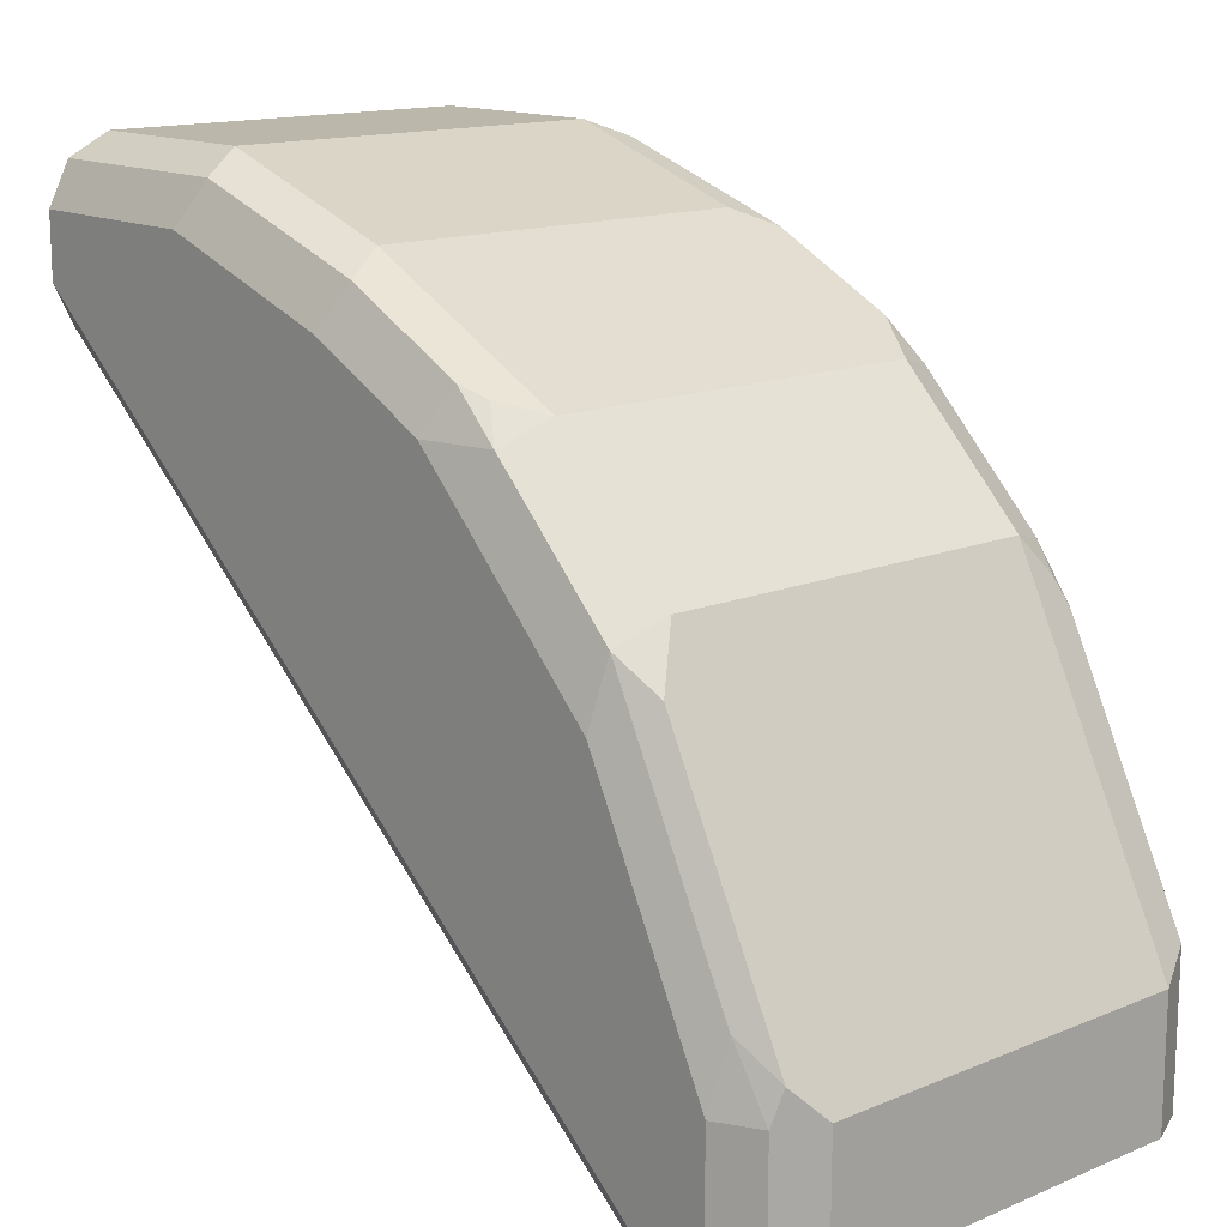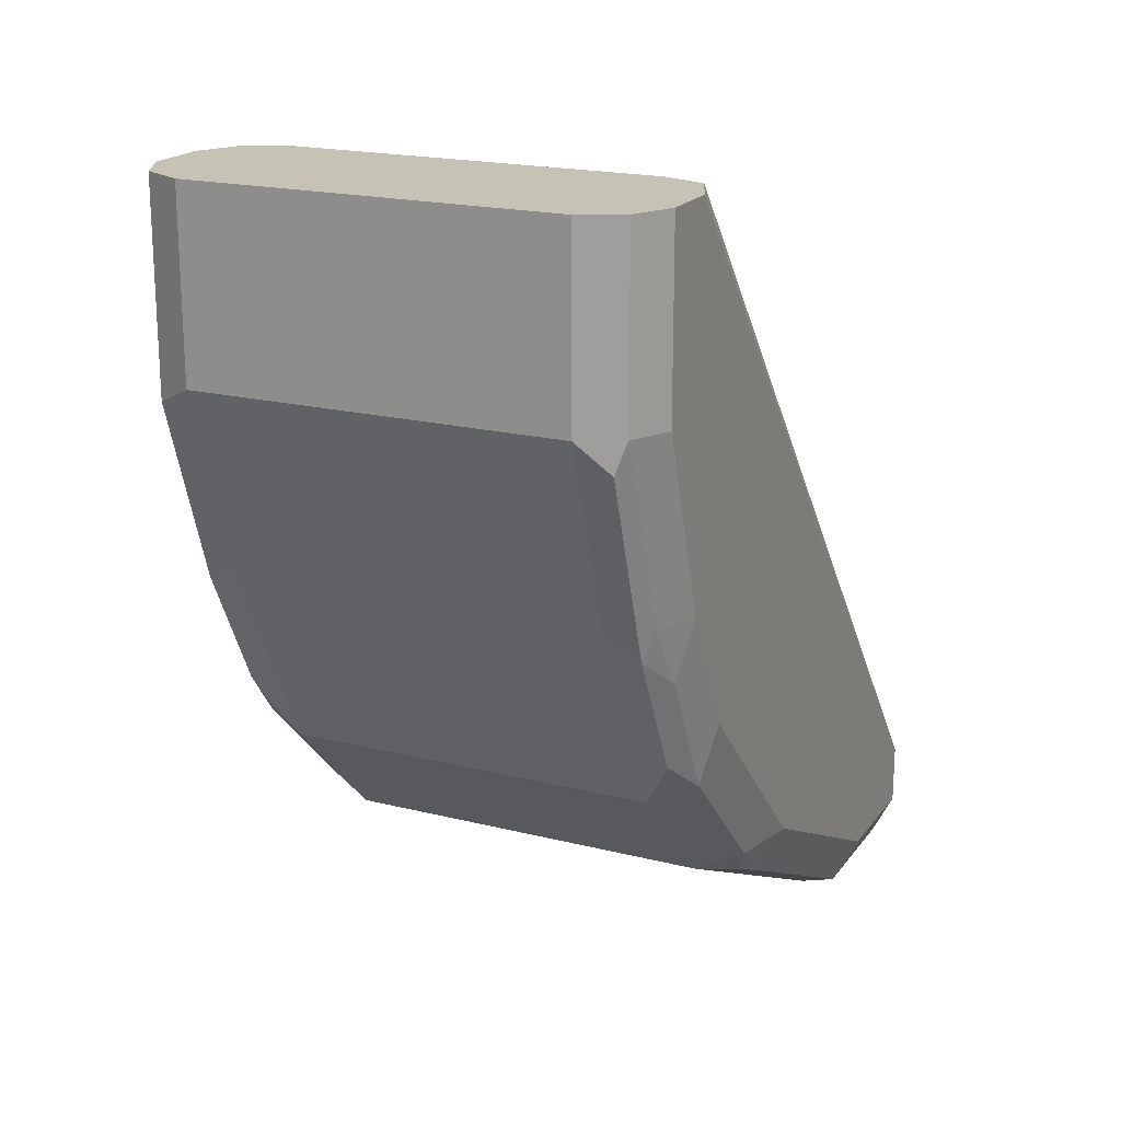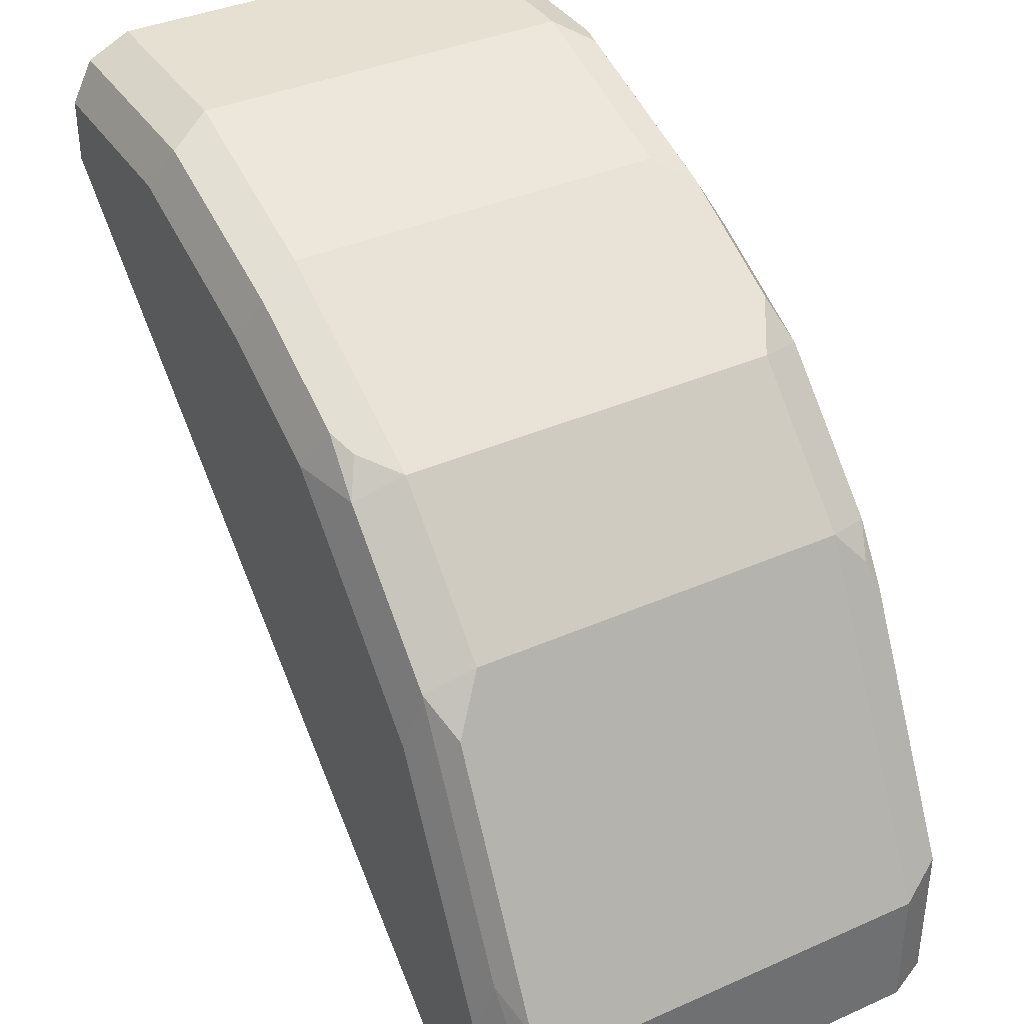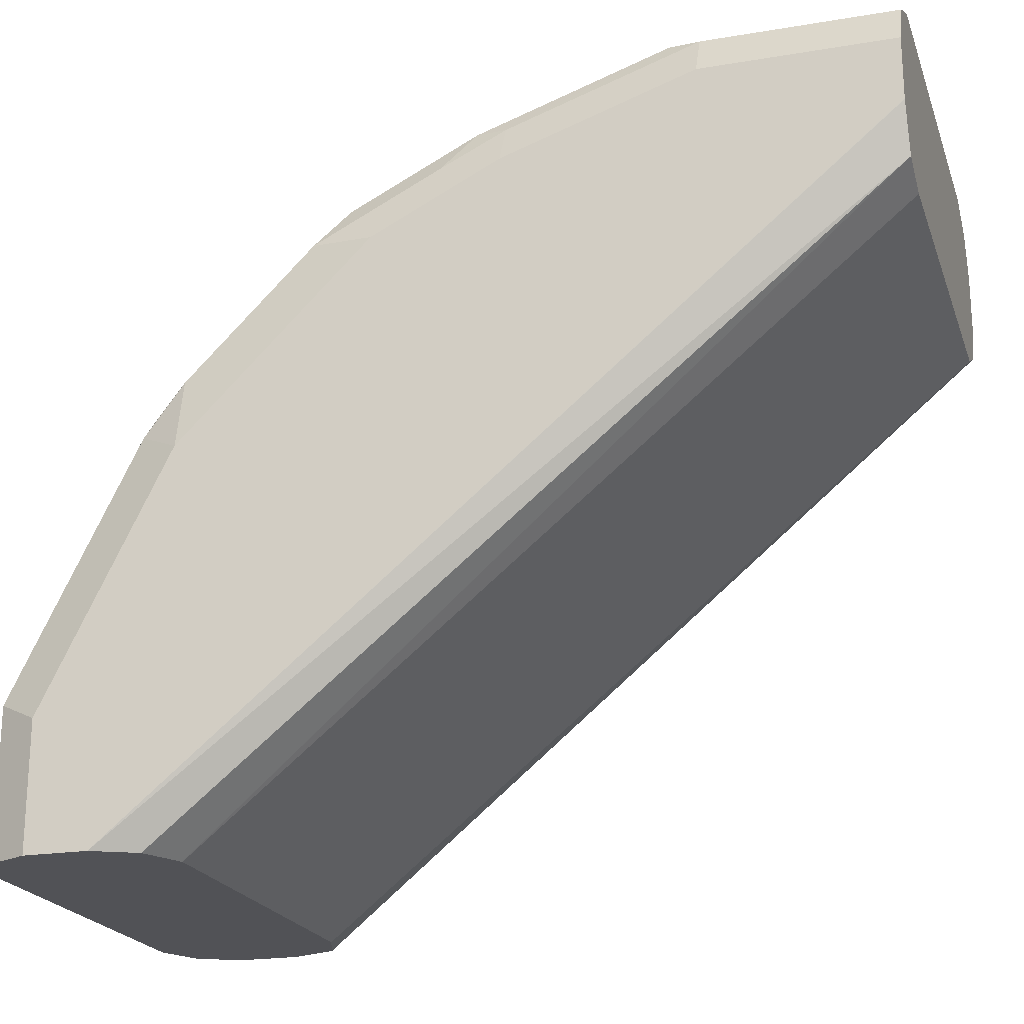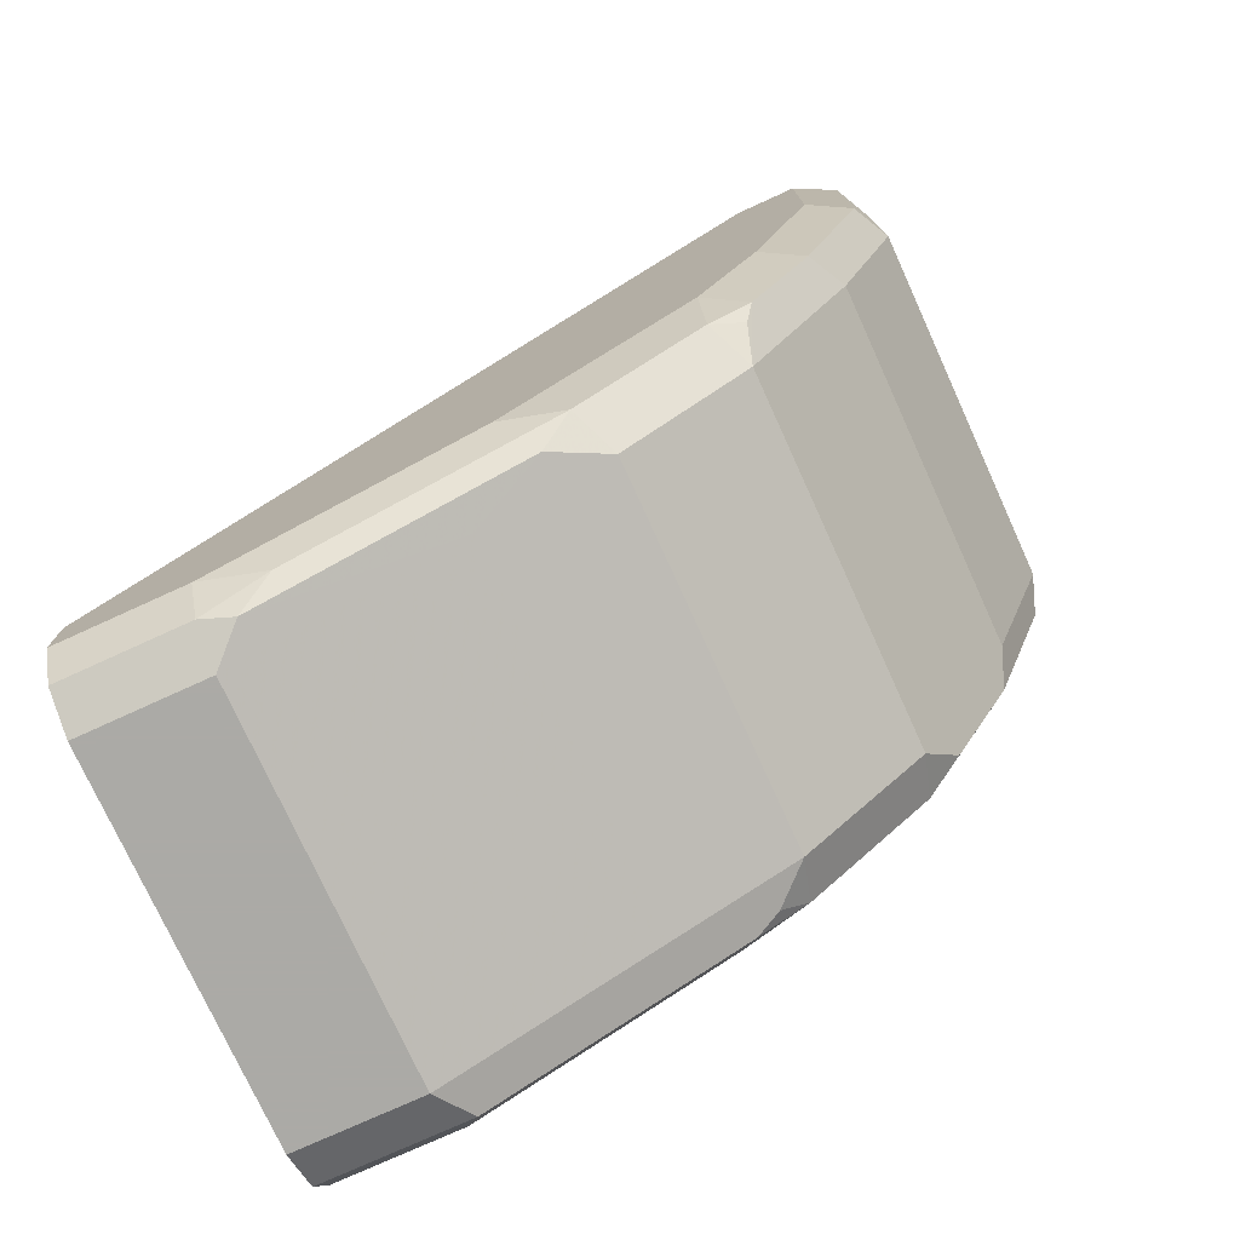
<metadata>
{"format":"obj","ext":"obj","renderer":"f3d","projection":"perspective","resolution":1024,"background":"white","views":[{"elev":14.5,"azim":138.1,"up":"+Y"},{"elev":19.3,"azim":-154.7,"up":"+Z"},{"elev":37.6,"azim":150.5,"up":"+Y"},{"elev":-21.2,"azim":-73.3,"up":"+Y"},{"elev":-75.9,"azim":114.5,"up":"+Z"}]}
</metadata>
<code>
v -0.05098 0.2717 -0.7817
v -0.05098 0.3059 -0.7817
v 0.05098 0.2717 -0.7817
v -0.0623 0.2717 -0.776
v 0.05098 0.3059 -0.7817
v -0.0623 0.3116 -0.776
v -0.0623 0.3455 -0.759
v -0.05098 0.3625 -0.7534
v 0.0623 0.2717 -0.776
v -0.06797 0.2717 -0.7647
v 0.05947 0.3144 -0.7774
v 0.0623 0.3059 -0.776
v 0.05098 0.3625 -0.7534
v -0.06797 0.3059 -0.7647
v -0.06797 0.3399 -0.7477
v -0.0623 0.3795 -0.742
v -0.05098 0.3852 -0.742
v 0.06789 0.2717 -0.7648
v -0.06797 0.2717 -0.7477
v 0.06372 0.3229 -0.7668
v 0.05947 0.3823 -0.7435
v 0.06372 0.3569 -0.7498
v 0.06797 0.3059 -0.7647
v 0.05098 0.3852 -0.742
v -0.06797 0.3738 -0.7307
v -0.05947 0.3866 -0.7392
v -0.05098 0.3965 -0.7364
v -0.06372 0.393 -0.7307
v 0.06797 0.2717 -0.7647
v -0.0623 0.2717 -0.7364
v -0.0627 0.4289 -0.5439
v -0.06793 0.4417 -0.5439
v -0.06797 0.4418 -0.5439
v 0.05098 0.3965 -0.7364
v 0.06372 0.3908 -0.7328
v 0.06797 0.3738 -0.7307
v 0.06797 0.3399 -0.7477
v -0.06797 0.4078 -0.6967
v -0.05098 0.4305 -0.7024
v -0.06372 0.427 -0.6967
v 0.06797 0.2717 -0.7477
v -0.05113 0.2717 -0.7308
v -0.05098 0.4248 -0.5439
v -0.05098 0.2717 -0.7307
v -0.06797 0.4588 -0.5439
v 0.05098 0.4305 -0.7024
v 0.06372 0.4078 -0.7158
v 0.06797 0.4078 -0.6967
v -0.06797 0.4248 -0.6797
v -0.05947 0.4376 -0.6882
v -0.05098 0.4532 -0.6571
v -0.06797 0.4418 -0.6458
v -0.06372 0.4439 -0.6628
v 0.06268 0.2717 -0.7349
v 0.06797 0.4418 -0.5439
v 0.06793 0.4417 -0.5439
v 0.05098 0.4248 -0.5439
v 0.05098 0.2717 -0.7307
v -0.0623 0.4701 -0.5439
v -0.06797 0.4588 -0.5948
v 0.05947 0.4333 -0.6925
v 0.06372 0.4248 -0.6988
v 0.05098 0.4532 -0.6571
v 0.0623 0.4532 -0.6514
v 0.0623 0.4361 -0.6854
v 0.06797 0.4248 -0.6797
v -0.05947 0.4546 -0.6543
v -0.05098 0.4588 -0.6458
v -0.0623 0.4532 -0.6458
v 0.06232 0.4304 -0.5439
v 0.06217 0.4304 -0.5439
v 0.06797 0.4588 -0.5439
v -0.05098 0.4758 -0.5439
v -0.0623 0.4701 -0.5948
v 0.05098 0.4588 -0.6458
v 0.05098 0.4758 -0.5948
v 0.0623 0.4701 -0.6004
v 0.06797 0.4588 -0.5948
v 0.06797 0.4418 -0.6458
v -0.05947 0.4716 -0.6033
v -0.05098 0.4758 -0.5948
v 0.0623 0.4701 -0.5439
v 0.05098 0.4758 -0.5439
f 38 49 40
f 39 40 50
f 39 50 51
f 39 51 63
f 39 63 46
f 40 49 52
f 40 52 53
f 41 56 54
f 40 67 50
f 41 55 56
f 43 44 58
f 43 58 57
f 45 59 74
f 45 74 60
f 46 61 62
f 36 47 48
f 40 53 67
f 35 47 36
f 30 42 31
f 34 46 47
f 27 46 34
f 46 62 47
f 31 43 57
f 31 57 71
f 31 71 70
f 31 70 56
f 31 56 55
f 31 55 72
f 31 72 82
f 31 82 83
f 31 83 73
f 31 73 59
f 31 59 45
f 31 45 33
f 31 33 32
f 31 42 44
f 31 44 43
f 34 47 35
f 46 63 64
f 61 65 62
f 46 65 61
f 64 78 79
f 64 79 66
f 64 66 65
f 67 69 80
f 67 80 81
f 67 81 68
f 68 81 76
f 68 76 75
f 69 74 80
f 72 78 77
f 72 77 82
f 73 83 76
f 73 76 81
f 74 81 80
f 76 83 82
f 76 82 77
f 27 39 46
f 64 77 78
f 46 64 65
f 64 76 77
f 63 75 64
f 47 62 66
f 47 66 48
f 50 67 51
f 51 67 68
f 51 68 75
f 51 75 63
f 52 69 53
f 52 60 74
f 52 74 69
f 53 69 67
f 54 56 70
f 54 70 71
f 54 71 57
f 54 57 58
f 59 73 81
f 59 81 74
f 62 65 66
f 64 75 76
f 27 40 39
f 7 16 8
f 26 28 27
f 3 12 9
f 4 10 14
f 4 14 6
f 5 11 12
f 5 13 11
f 6 14 15
f 6 15 7
f 3 5 12
f 7 15 25
f 8 16 17
f 8 17 24
f 8 24 13
f 9 12 18
f 10 19 33
f 10 33 45
f 10 45 60
f 7 25 16
f 2 13 5
f 2 8 13
f 2 7 8
f 1 2 5
f 1 5 3
f 1 3 9
f 1 9 18
f 1 18 29
f 27 28 40
f 1 41 54
f 1 54 58
f 1 58 44
f 1 44 42
f 1 42 30
f 1 30 19
f 1 19 10
f 1 10 4
f 1 4 6
f 1 6 2
f 2 6 7
f 10 60 52
f 10 52 49
f 1 29 41
f 10 38 25
f 20 37 23
f 21 24 34
f 21 34 35
f 21 35 22
f 22 35 36
f 22 36 37
f 23 37 36
f 23 36 48
f 23 48 66
f 23 66 79
f 23 79 78
f 23 78 72
f 23 72 55
f 23 55 41
f 25 38 40
f 25 40 28
f 10 49 38
f 20 22 37
f 19 32 33
f 23 41 29
f 19 30 31
f 19 31 32
f 10 15 14
f 11 13 21
f 11 21 22
f 11 22 20
f 12 20 23
f 12 23 18
f 11 20 12
f 16 26 27
f 18 23 29
f 13 24 21
f 17 34 24
f 17 27 34
f 10 25 15
f 16 25 28
f 16 27 17
f 16 28 26

</code>
